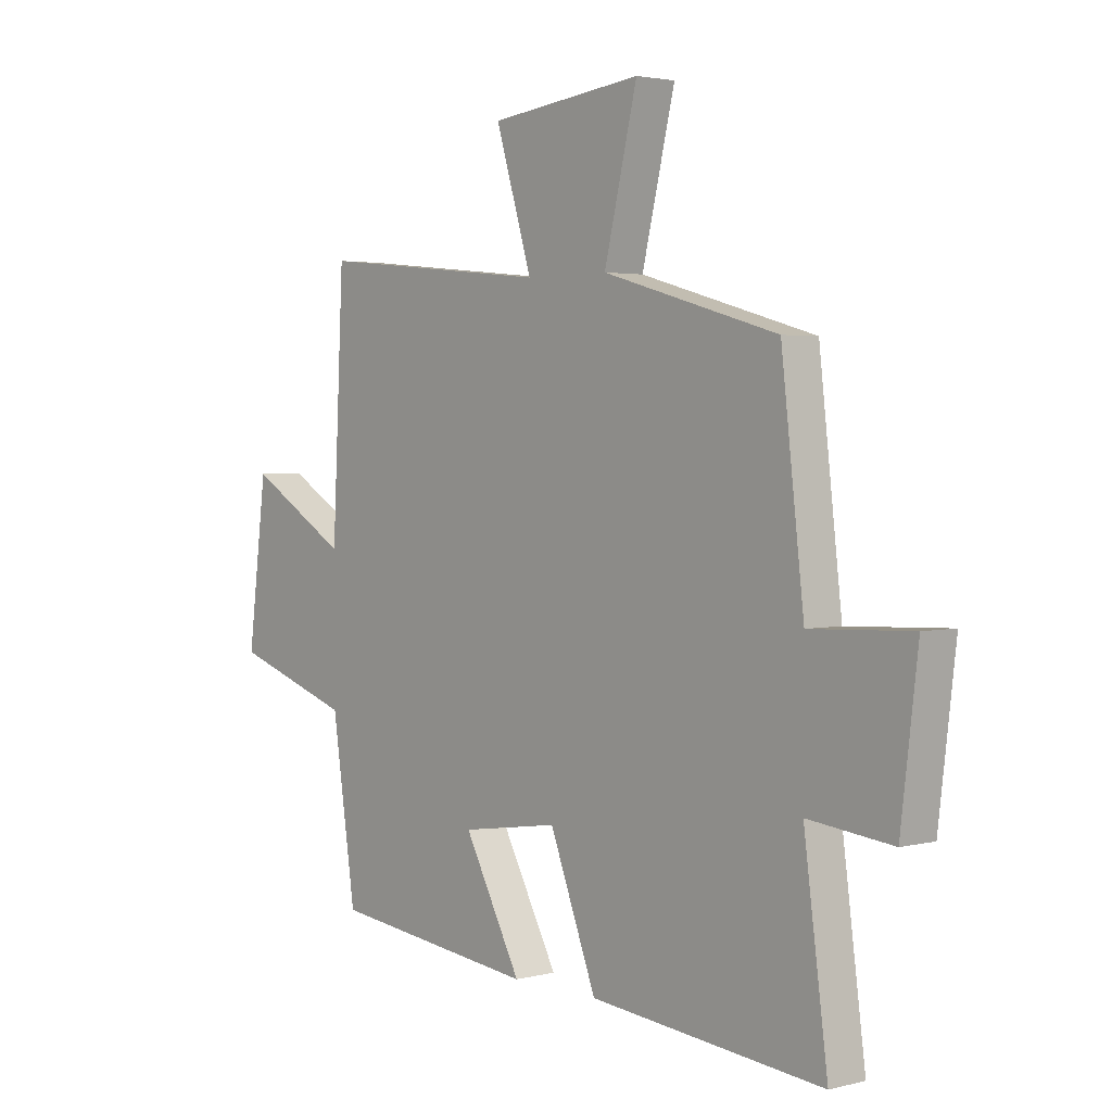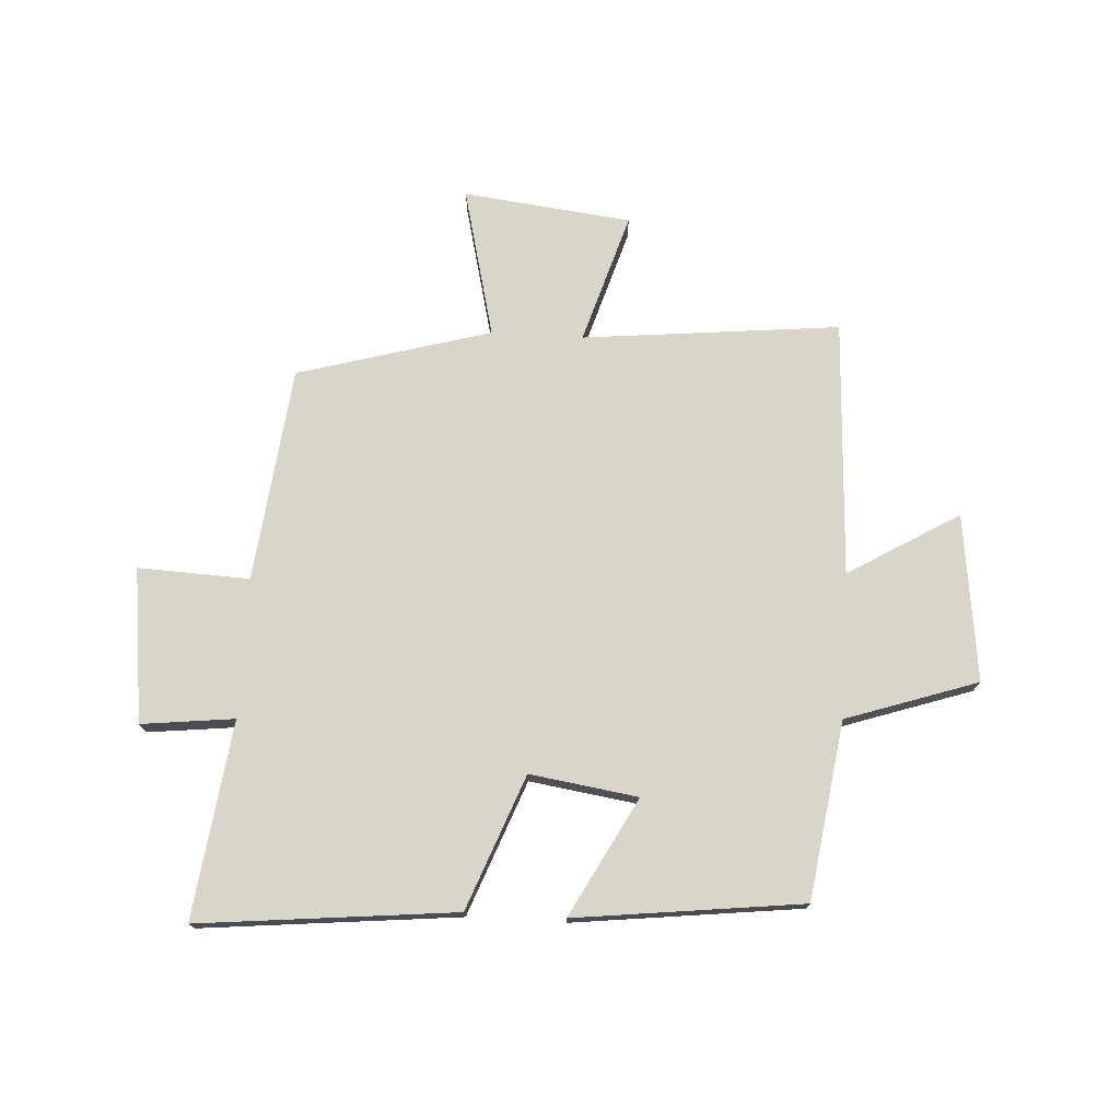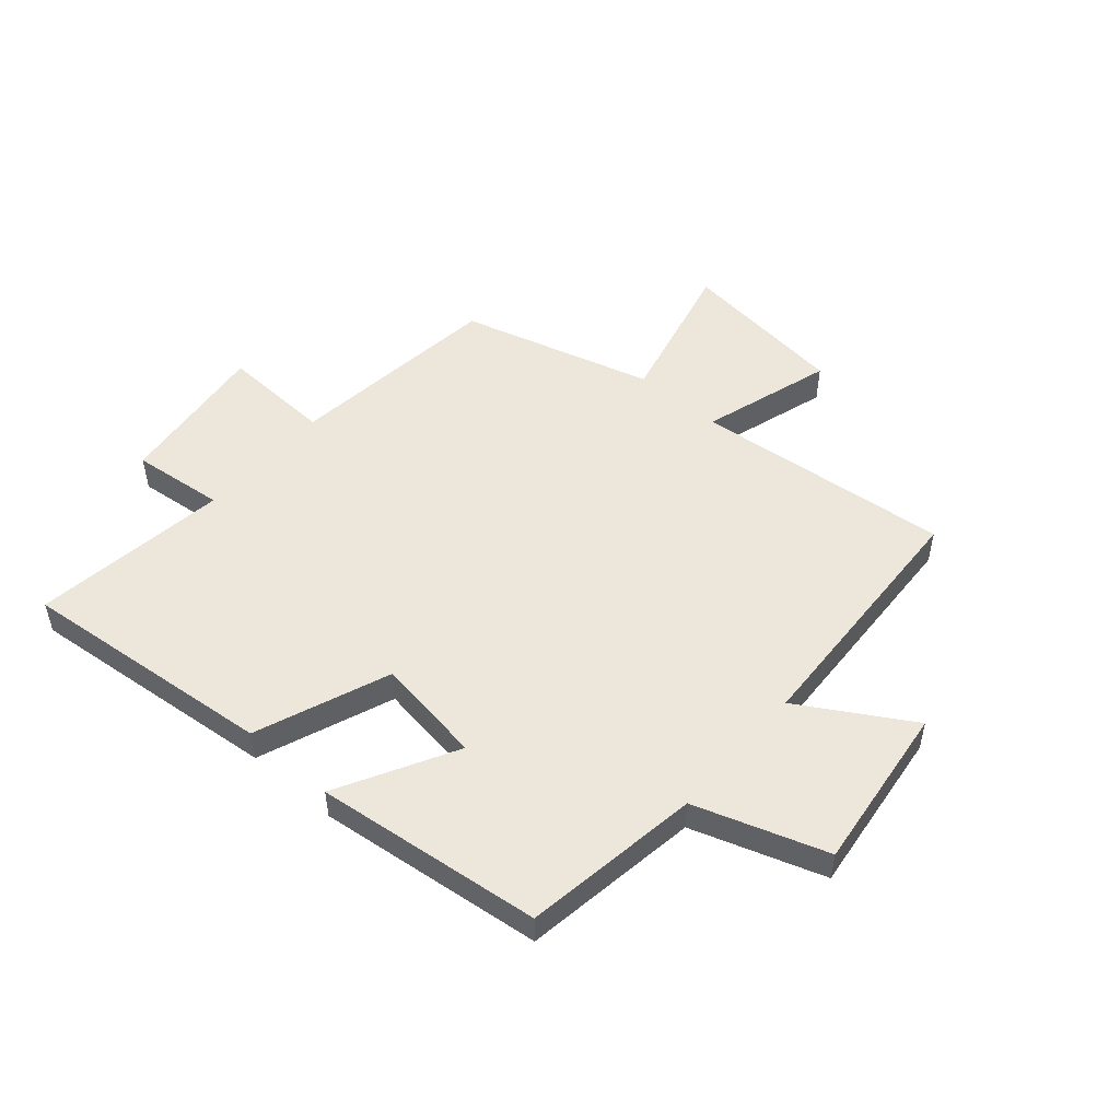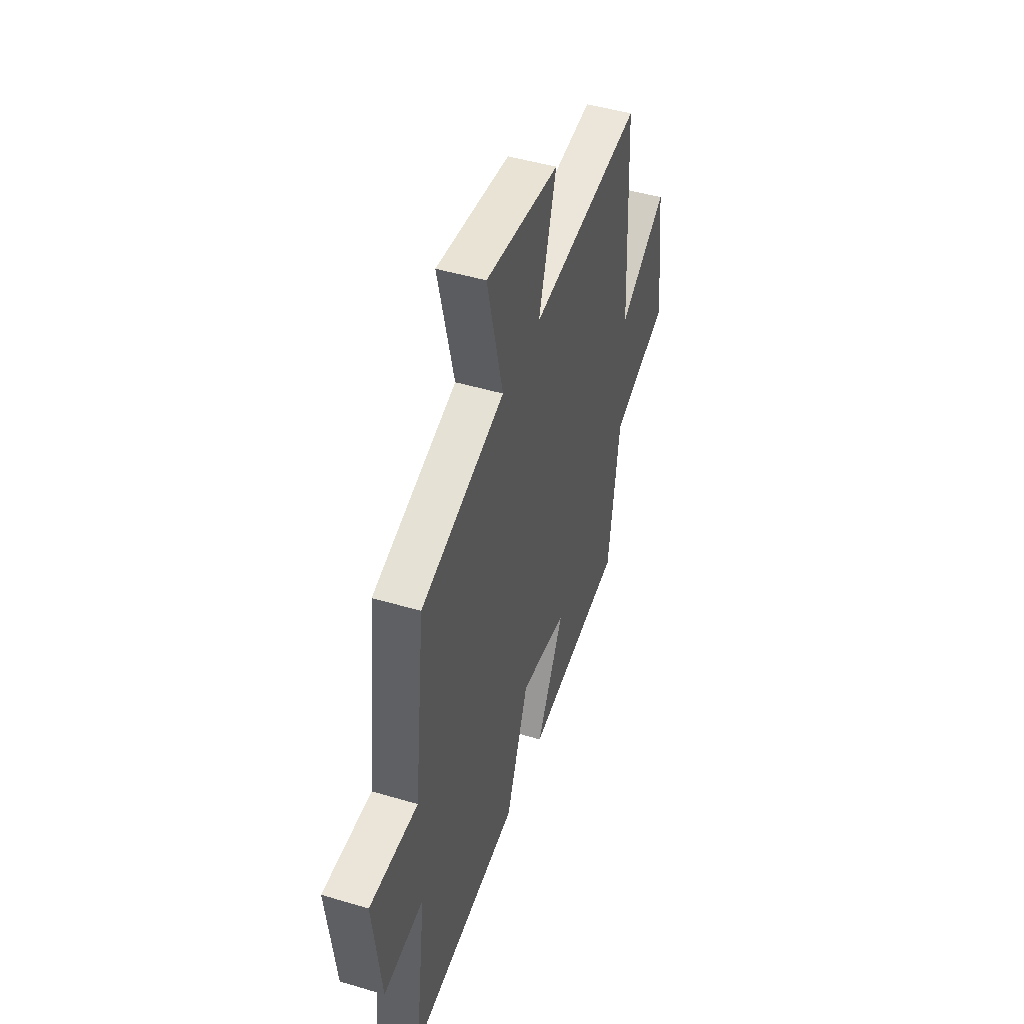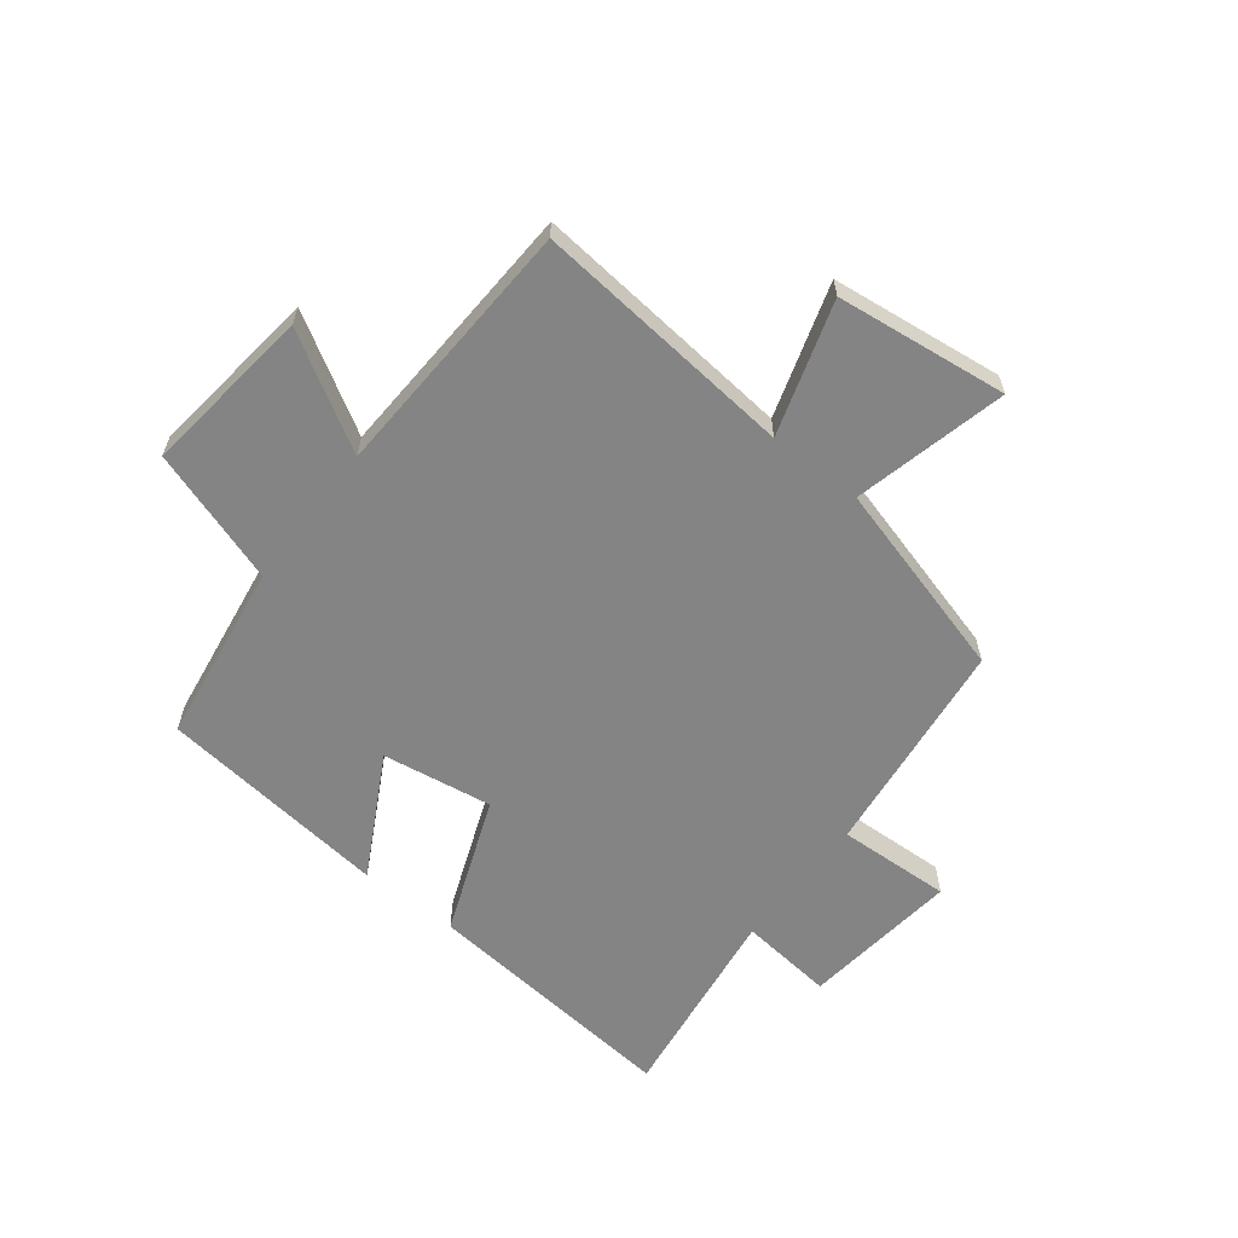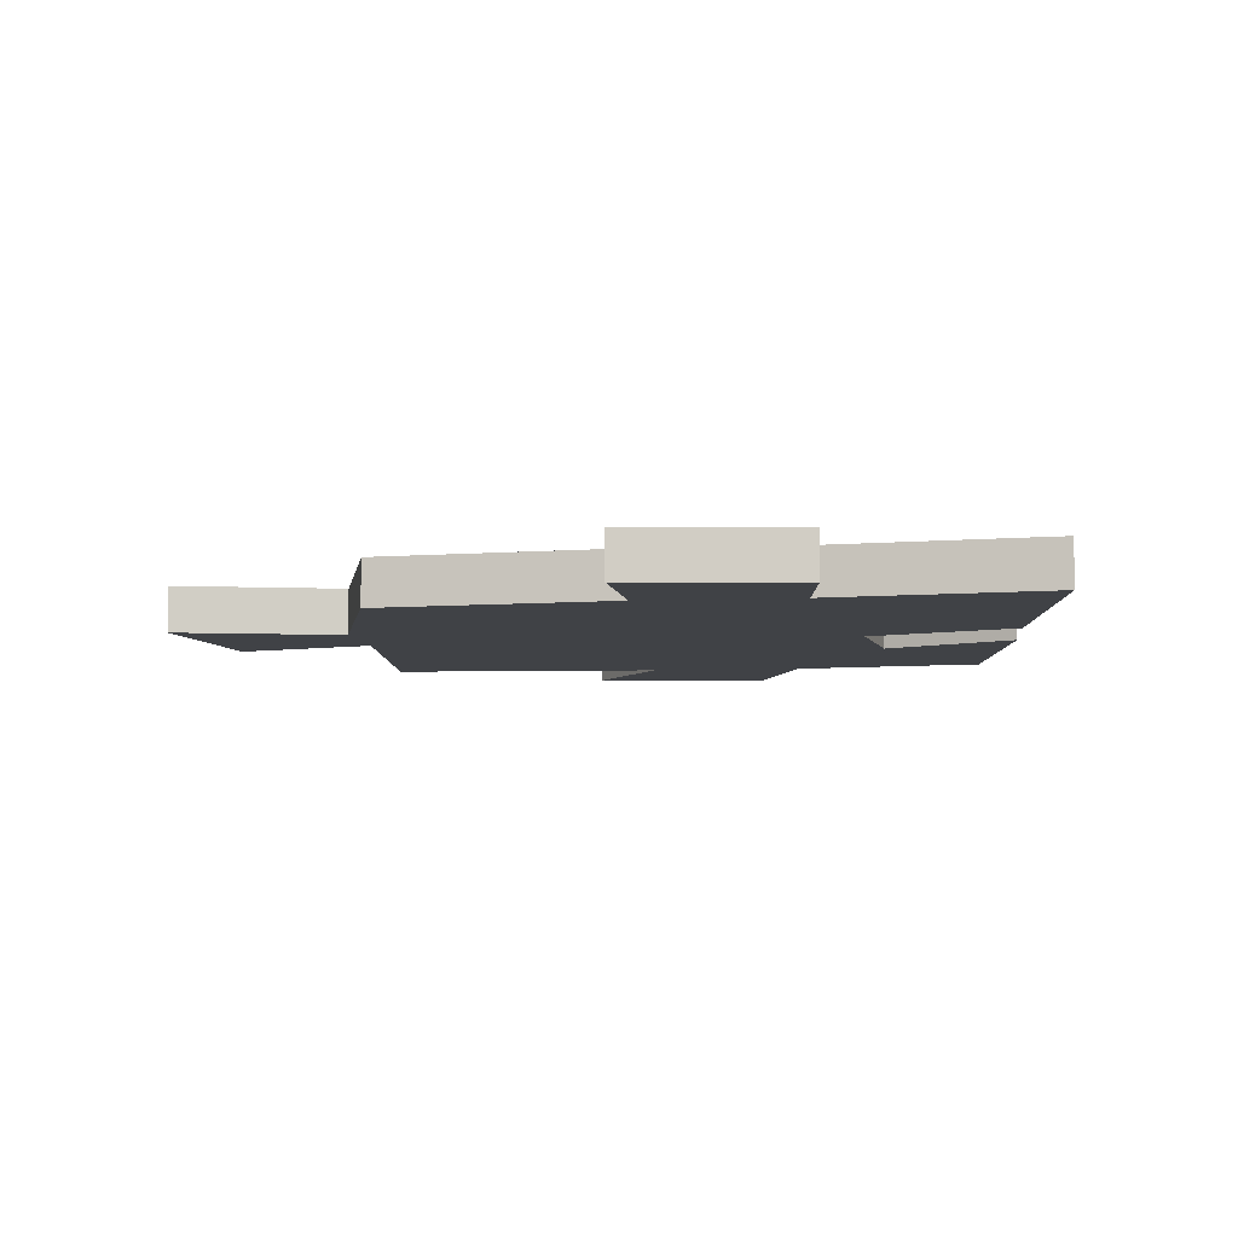
<metadata>
{"format":"obj","ext":"obj","renderer":"f3d","projection":"perspective","resolution":1024,"background":"white","views":[{"elev":2.7,"azim":49.0,"up":"+Z"},{"elev":74.4,"azim":-176.7,"up":"+Y"},{"elev":51.3,"azim":-139.0,"up":"+Y"},{"elev":46.7,"azim":108.8,"up":"+Z"},{"elev":-61.4,"azim":-37.7,"up":"+Y"},{"elev":-6.5,"azim":96.6,"up":"+Y"}]}
</metadata>
<code>
v -0.478 0.07 0.545
v -0.034 0.07 0.5
v -0.103 0.07 0.725
v 0.187 0.07 0.759
v 0.124 0.07 0.5
v 0.457 0.07 0.406
v 0.5 0.07 0.035
v 0.692 0.07 0.043
v 0.66 0.07 -0.223
v 0.5 0.07 -0.205
v 0.545 0.07 -0.544
v 0.103 0.07 -0.5
v 0.014 0.07 -0.269
v -0.172 0.07 -0.297
v -0.063 0.07 -0.5
v -0.455 0.07 -0.454
v -0.5 0.07 -0.148
v -0.727 0.07 -0.072
v -0.691 0.07 0.216
v -0.5 0.07 0.102
v -0.478 0 0.545
v -0.034 0 0.5
v -0.103 0 0.725
v 0.187 0 0.759
v 0.124 0 0.5
v 0.457 0 0.406
v 0.5 0 0.035
v 0.692 0 0.043
v 0.66 0 -0.223
v 0.5 0 -0.205
v 0.545 0 -0.544
v 0.103 0 -0.5
v 0.014 0 -0.269
v -0.172 0 -0.297
v -0.063 0 -0.5
v -0.455 0 -0.454
v -0.5 0 -0.148
v -0.727 0 -0.072
v -0.691 0 0.216
v -0.5 0 0.102
f 17 18 19 20
f 16 17 20
f 15 16 20
f 14 15 20
f 20 1 2
f 14 20 2
f 13 14 2
f 12 13 2
f 11 12 2
f 10 11 2
f 7 8 9 10
f 7 10 2
f 6 7 2
f 5 6 2
f 2 3 4 5
f 40 39 38 37
f 40 37 36
f 40 36 35
f 40 35 34
f 22 21 40
f 22 40 34
f 22 34 33
f 22 33 32
f 22 32 31
f 22 31 30
f 30 29 28 27
f 22 30 27
f 22 27 26
f 22 26 25
f 25 24 23 22
f 1 21 22 2
f 2 22 23 3
f 3 23 24 4
f 4 24 25 5
f 5 25 26 6
f 6 26 27 7
f 7 27 28 8
f 8 28 29 9
f 9 29 30 10
f 10 30 31 11
f 11 31 32 12
f 12 32 33 13
f 13 33 34 14
f 14 34 35 15
f 15 35 36 16
f 16 36 37 17
f 17 37 38 18
f 18 38 39 19
f 19 39 40 20
f 20 40 21 1

</code>
